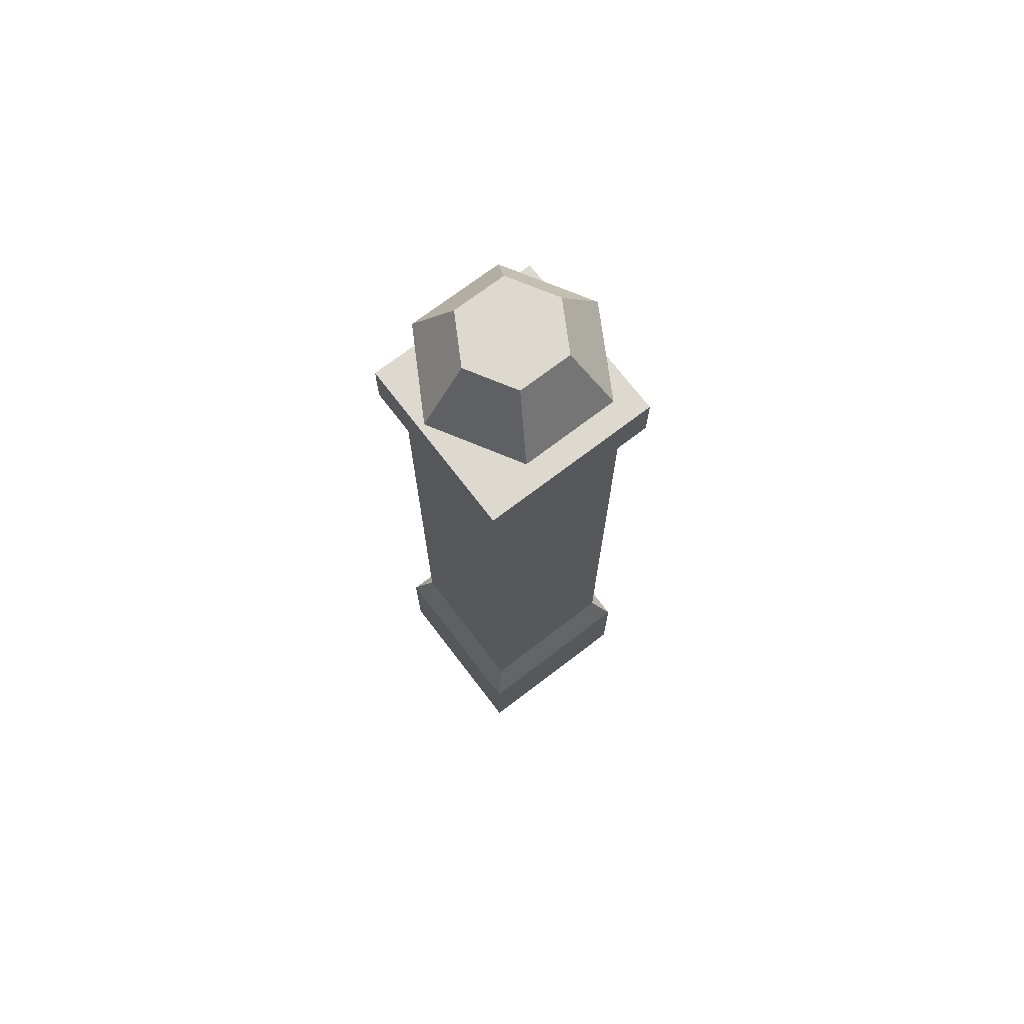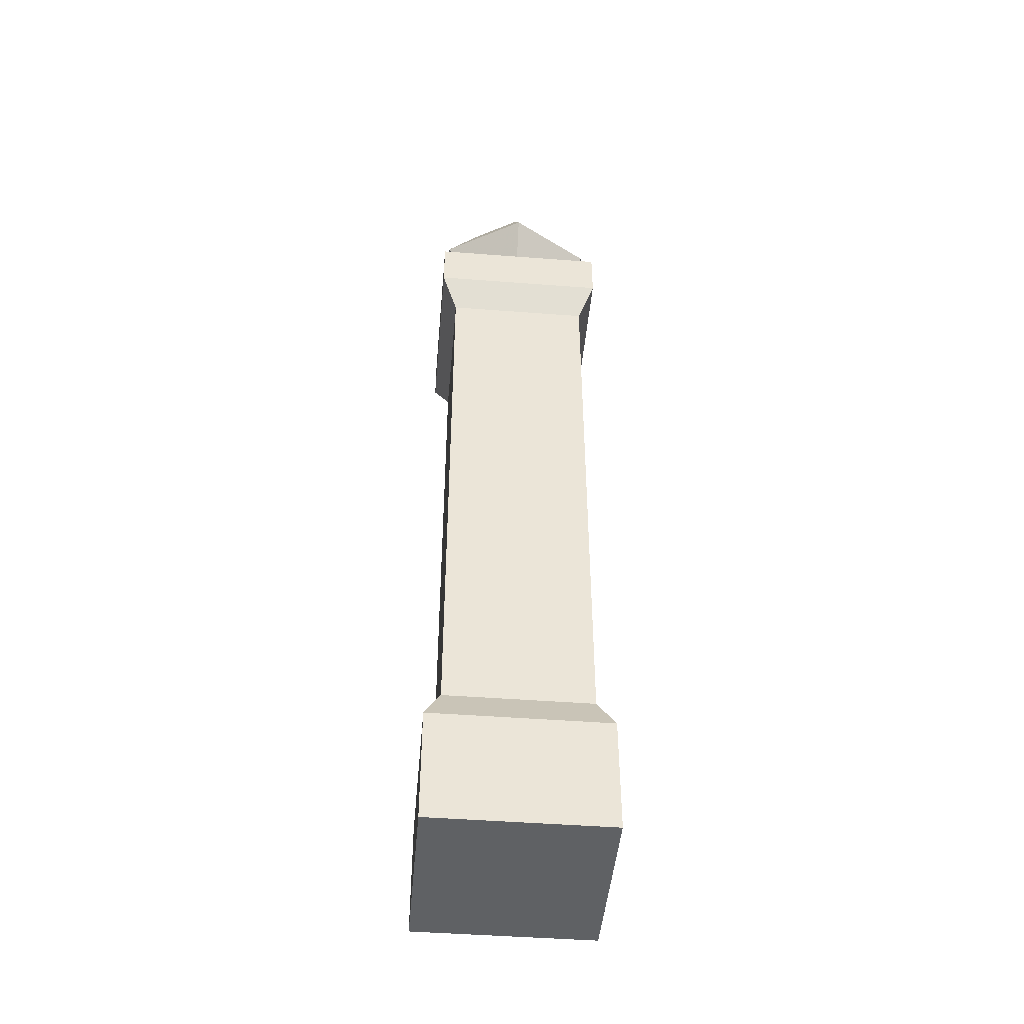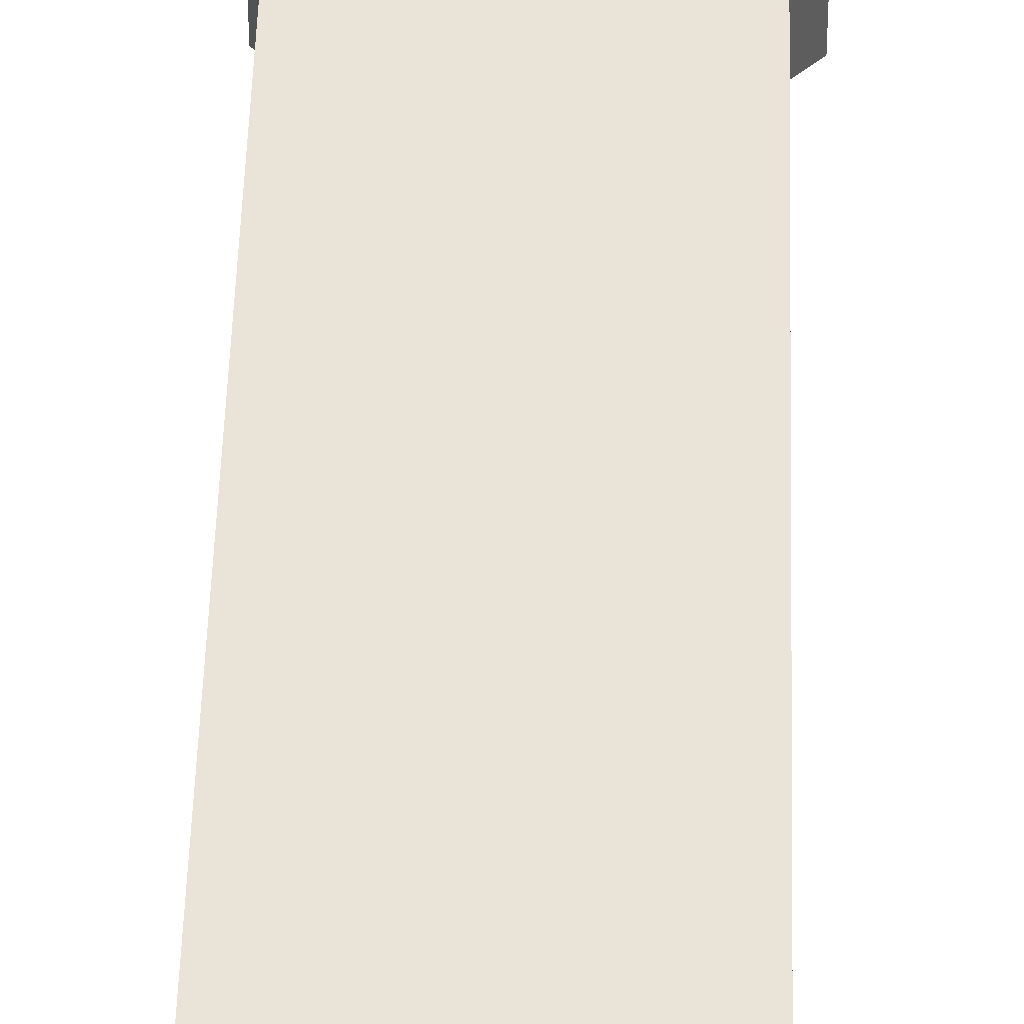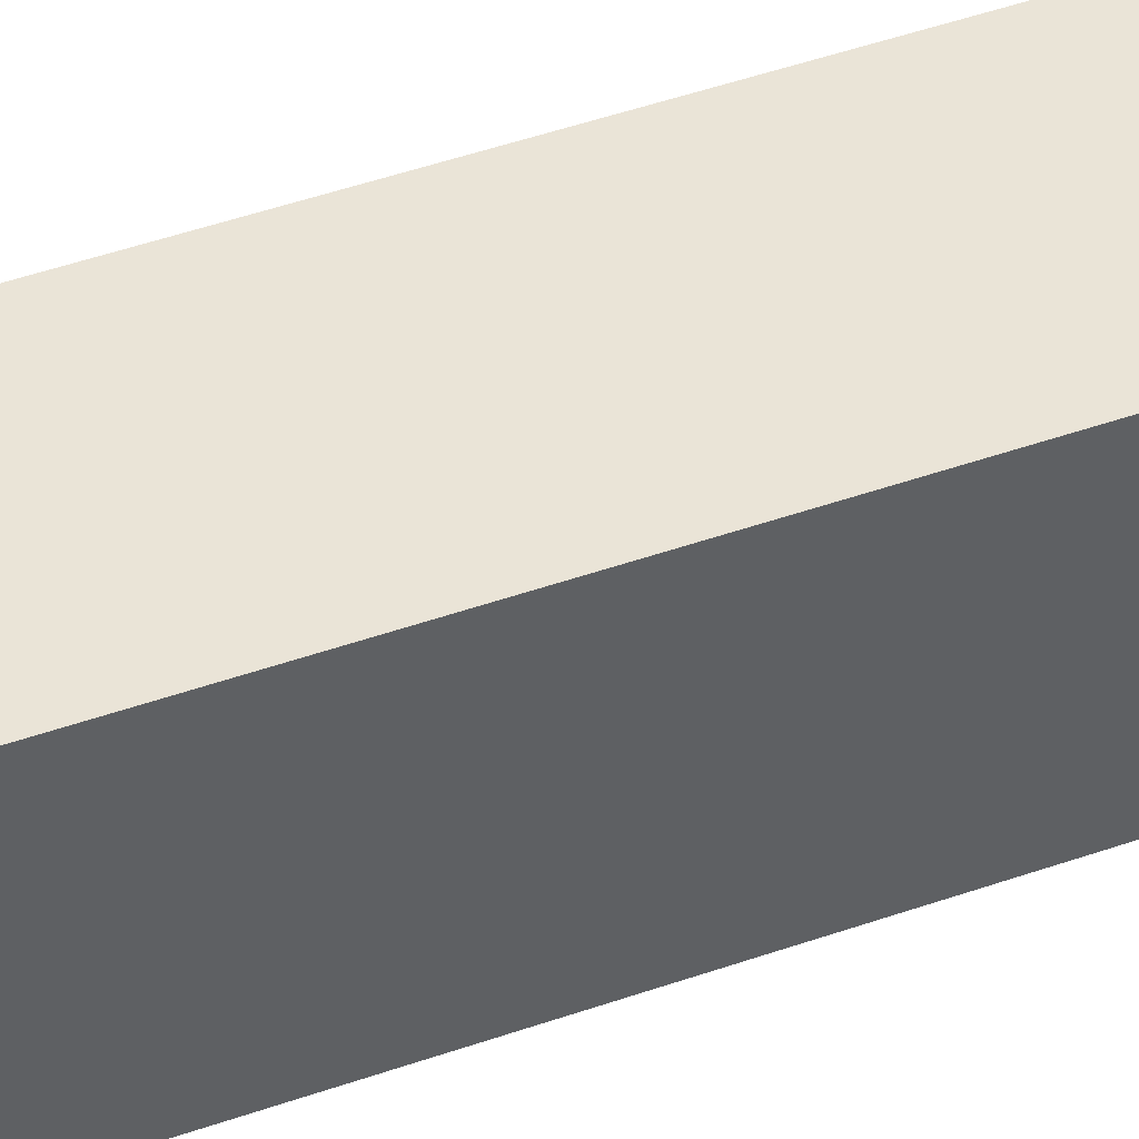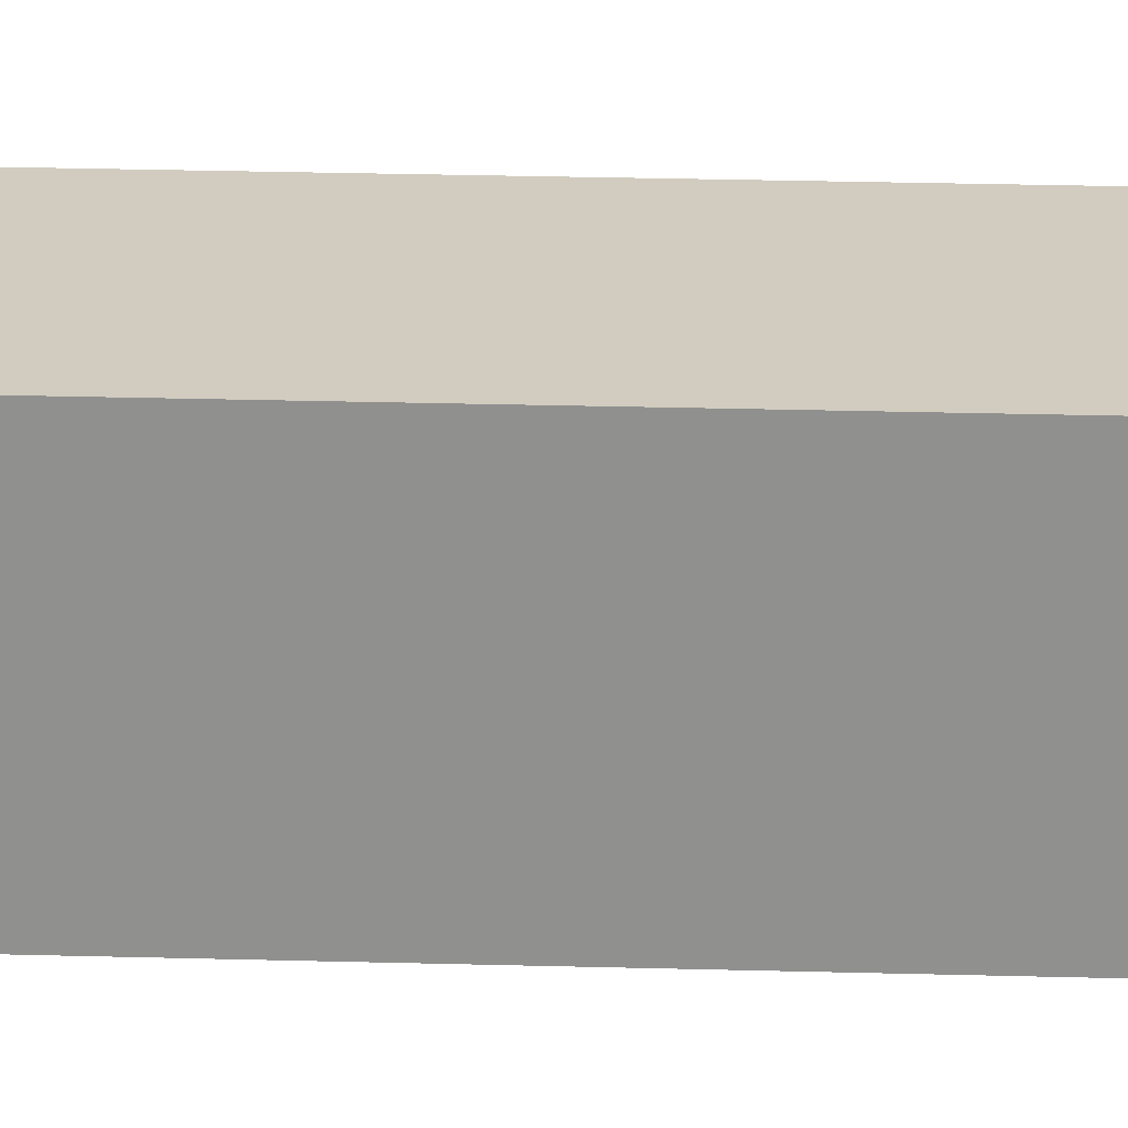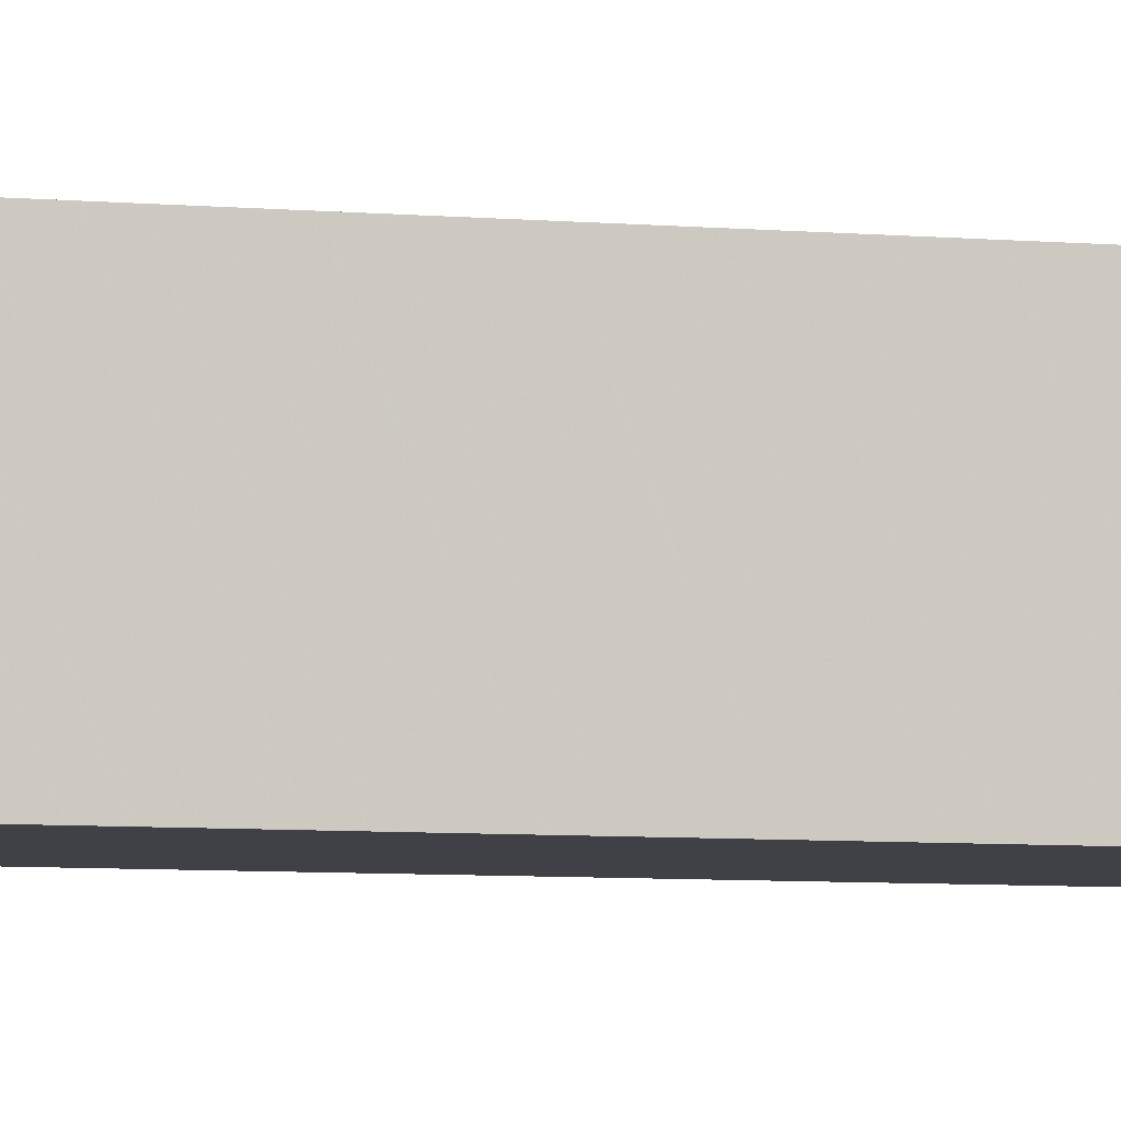
<metadata>
{"format":"obj","ext":"obj","renderer":"f3d","projection":"perspective","resolution":1024,"background":"white","views":[{"elev":71.8,"azim":-37.4,"up":"+Y"},{"elev":-46.3,"azim":-95.0,"up":"+Y"},{"elev":43.3,"azim":1.5,"up":"+Z"},{"elev":43.9,"azim":-112.8,"up":"+Z"},{"elev":24.1,"azim":-87.3,"up":"+Z"},{"elev":-6.0,"azim":74.0,"up":"+Z"}]}
</metadata>
<code>
v 0.5923 0.8681 0.5923
v 0.555 0.8681 0.5
v 0.5923 0.8681 0.4077
v 0.5275 0.8681 0.4524
v 0.4077 0.8681 0.4077
v 0.4725 0.8681 0.4524
v 0.4451 0.8681 0.5
v 0.5275 0.8681 0.5476
v 0.4077 0.8681 0.5923
v 0.4725 0.8681 0.5476
v 0.5923 0 0.5923
v 0.5923 0 0.4077
v 0.4077 0 0.5923
v 0.4077 0 0.4077
v 0.4077 0.8132 0.4077
v 0.4077 0.8132 0.5923
v 0.5923 0.8132 0.5923
v 0.5923 0.1209 0.5923
v 0.4077 0.1209 0.5923
v 0.5757 0.7763 0.5757
v 0.4243 0.7763 0.5757
v 0.4243 0.7763 0.4243
v 0.5757 0.7763 0.4243
v 0.5923 0.8132 0.4077
v 0.4077 0.1209 0.4077
v 0.5923 0.1209 0.4077
v 0.4243 0.1578 0.4243
v 0.5757 0.1578 0.4243
v 0.5757 0.1578 0.5757
v 0.4243 0.1578 0.5757
v 0.4506 0.9341 0.4143
v 0.4011 0.9341 0.5
v 0.555 1 0.5
v 0.5275 1 0.5476
v 0.5275 1 0.4524
v 0.4725 1 0.5476
v 0.4725 1 0.4524
v 0.4451 1 0.5
v 0.5494 0.9341 0.4143
v 0.5989 0.9341 0.5
v 0.4506 0.9341 0.5857
v 0.5494 0.9341 0.5857
g pillarLarge
f 3 2 1
f 2 3 4
f 4 3 5
f 4 5 6
f 6 5 7
f 8 1 2
f 1 8 9
f 9 7 5
f 9 8 10
f 9 10 7
f 13 12 11
f 12 13 14
f 16 5 15
f 5 16 9
f 1 16 17
f 16 1 9
f 18 13 11
f 13 18 19
f 17 21 20
f 21 17 16
f 15 23 22
f 23 15 24
f 5 24 15
f 24 5 3
f 13 25 14
f 25 13 19
f 27 26 25
f 26 27 28
f 28 18 26
f 18 28 29
f 17 23 24
f 23 17 20
f 22 16 15
f 16 22 21
f 1 24 3
f 24 1 17
f 18 12 26
f 12 18 11
f 29 19 18
f 19 29 30
f 25 12 14
f 12 25 26
f 19 27 25
f 27 19 30
f 6 32 31
f 32 6 7
f 35 34 33
f 34 35 36
f 36 35 37
f 36 37 38
f 40 4 39
f 4 40 2
f 7 41 32
f 41 7 10
f 42 2 40
f 2 42 8
f 41 38 32
f 38 41 36
f 34 41 42
f 41 34 36
f 35 40 39
f 40 35 33
f 33 42 40
f 42 33 34
f 37 39 31
f 39 37 35
f 31 4 6
f 4 31 39
f 42 10 8
f 10 42 41
f 32 37 31
f 37 32 38
f 20 30 29
f 30 20 21
f 30 22 27
f 22 30 21
f 20 28 23
f 28 20 29
f 22 28 27
f 28 22 23

</code>
